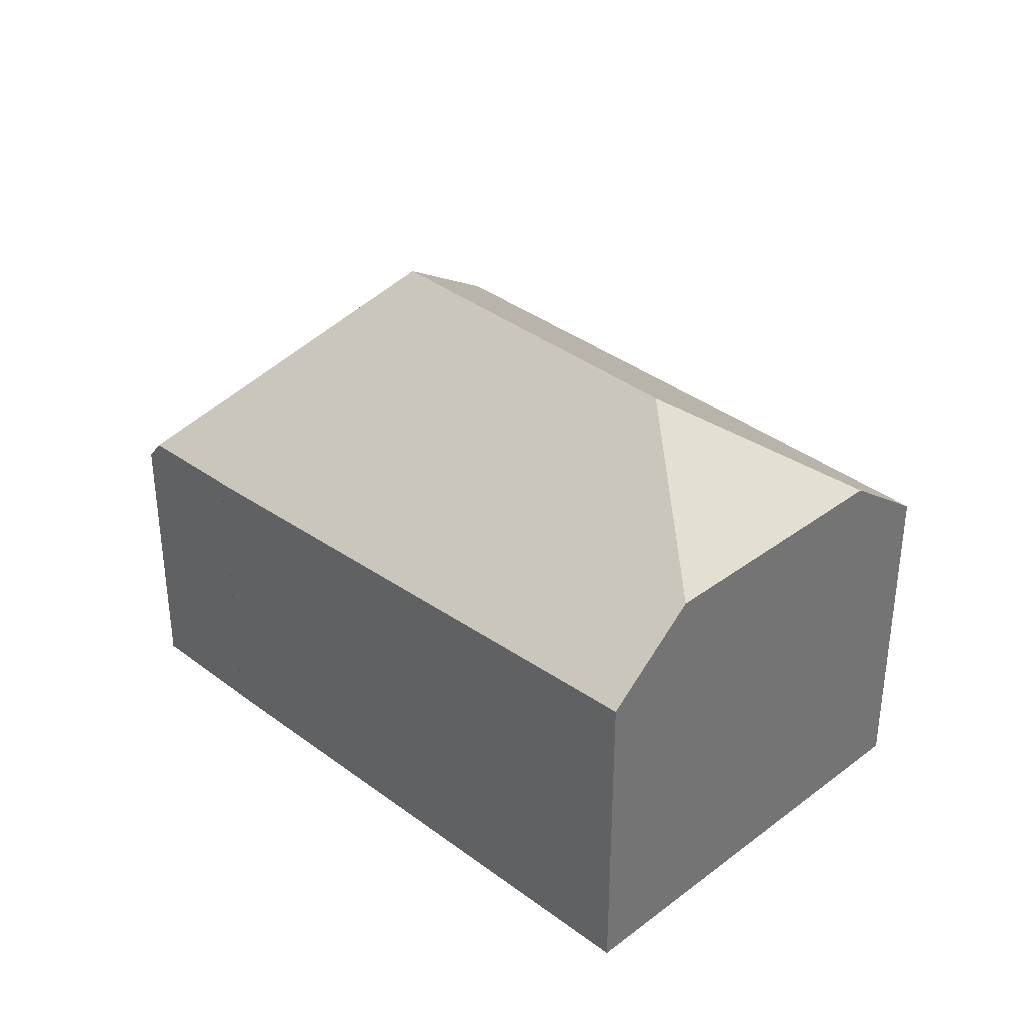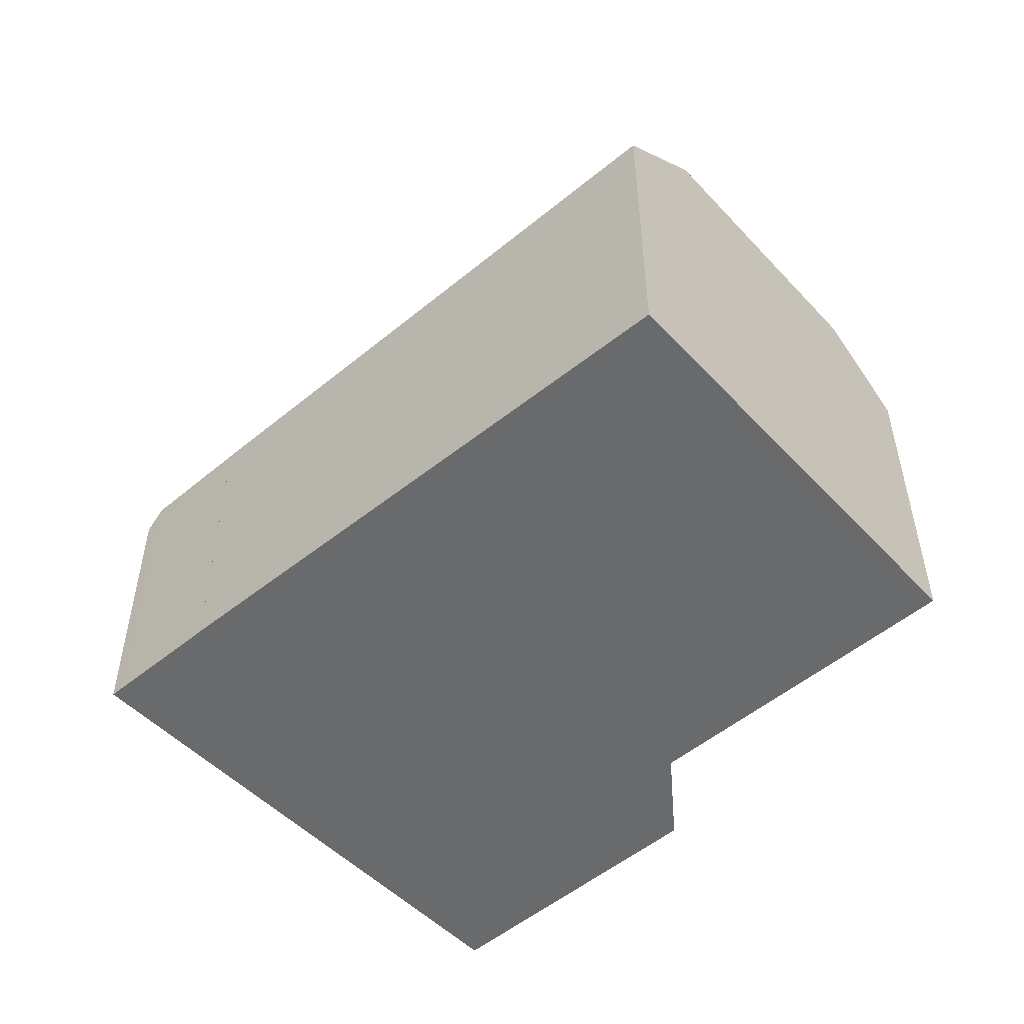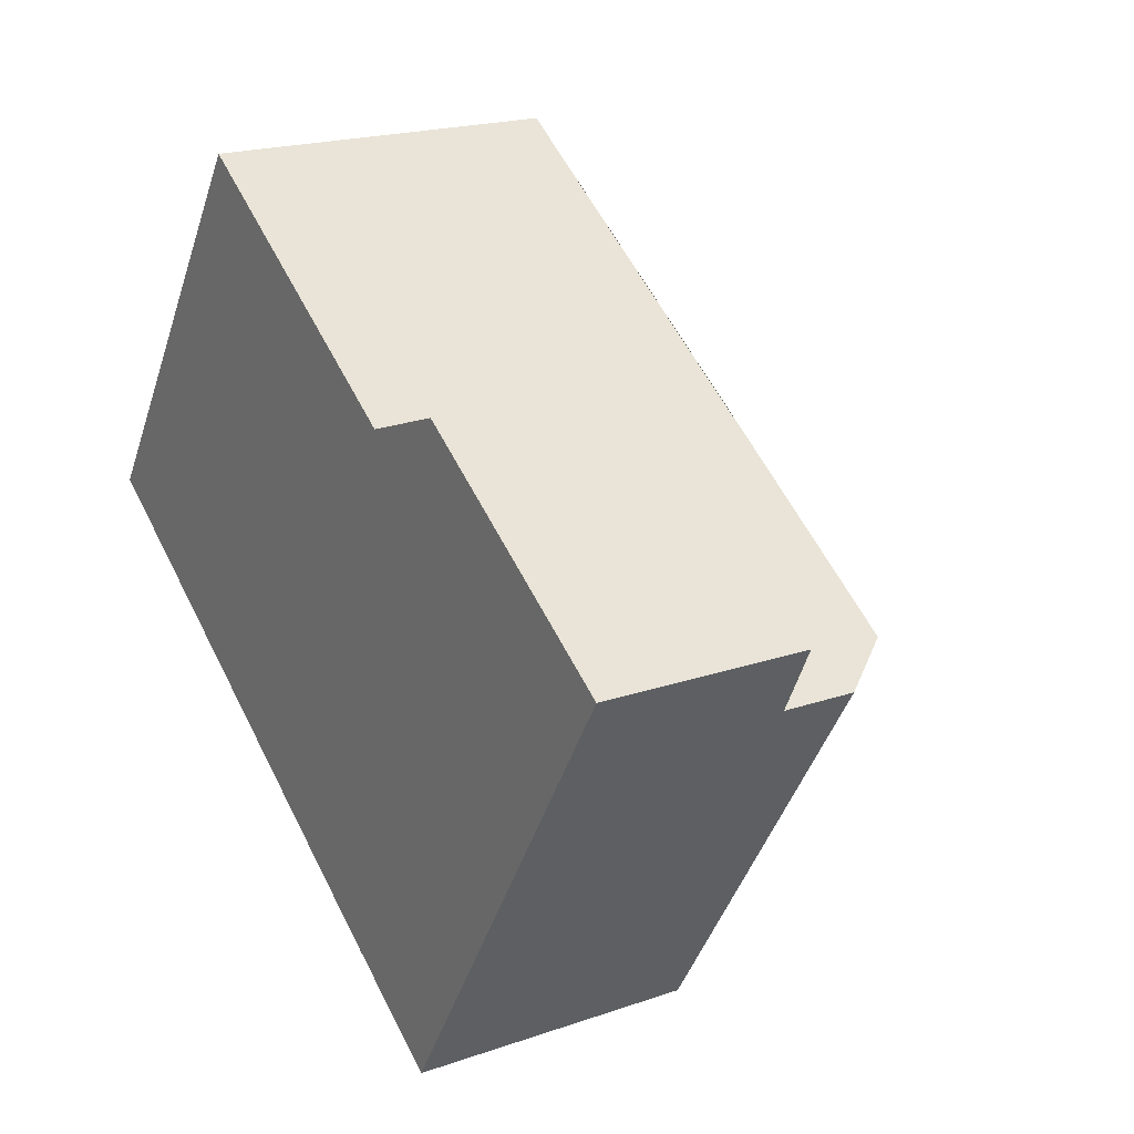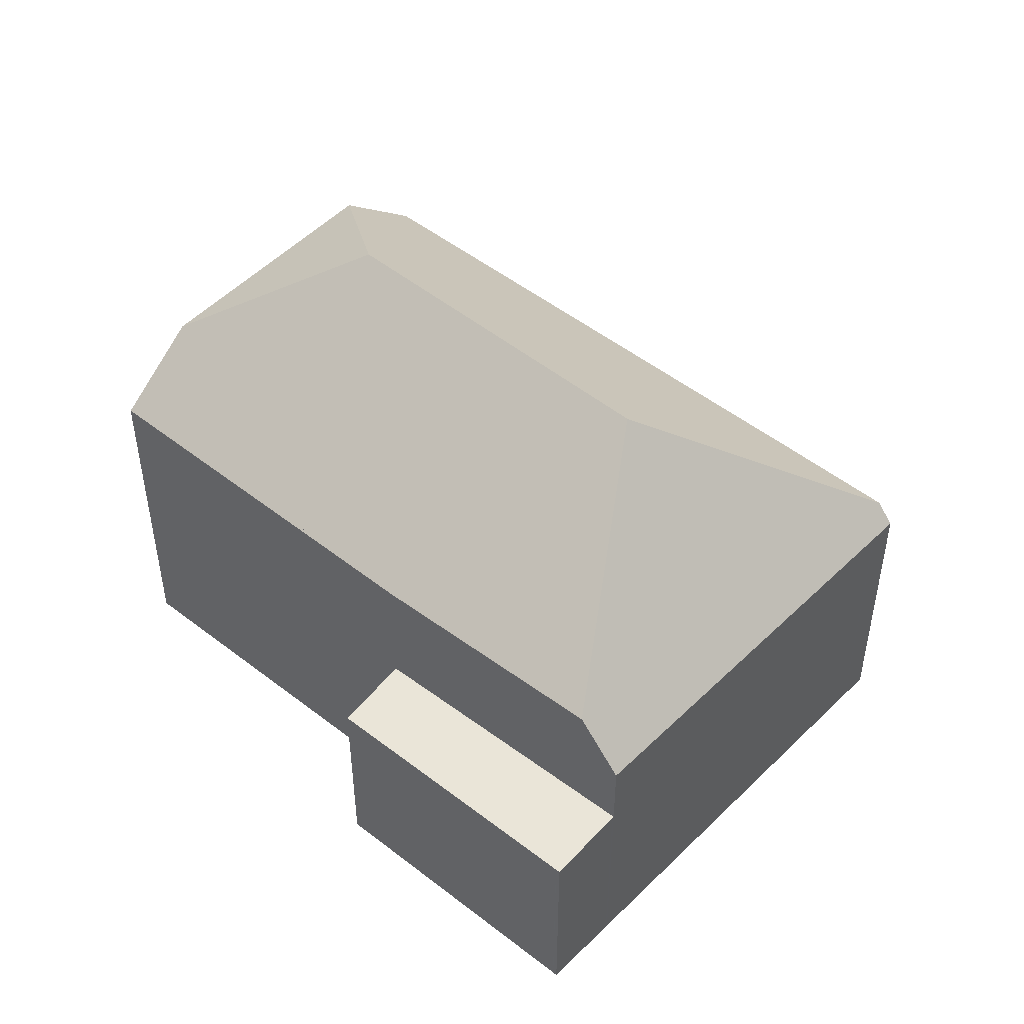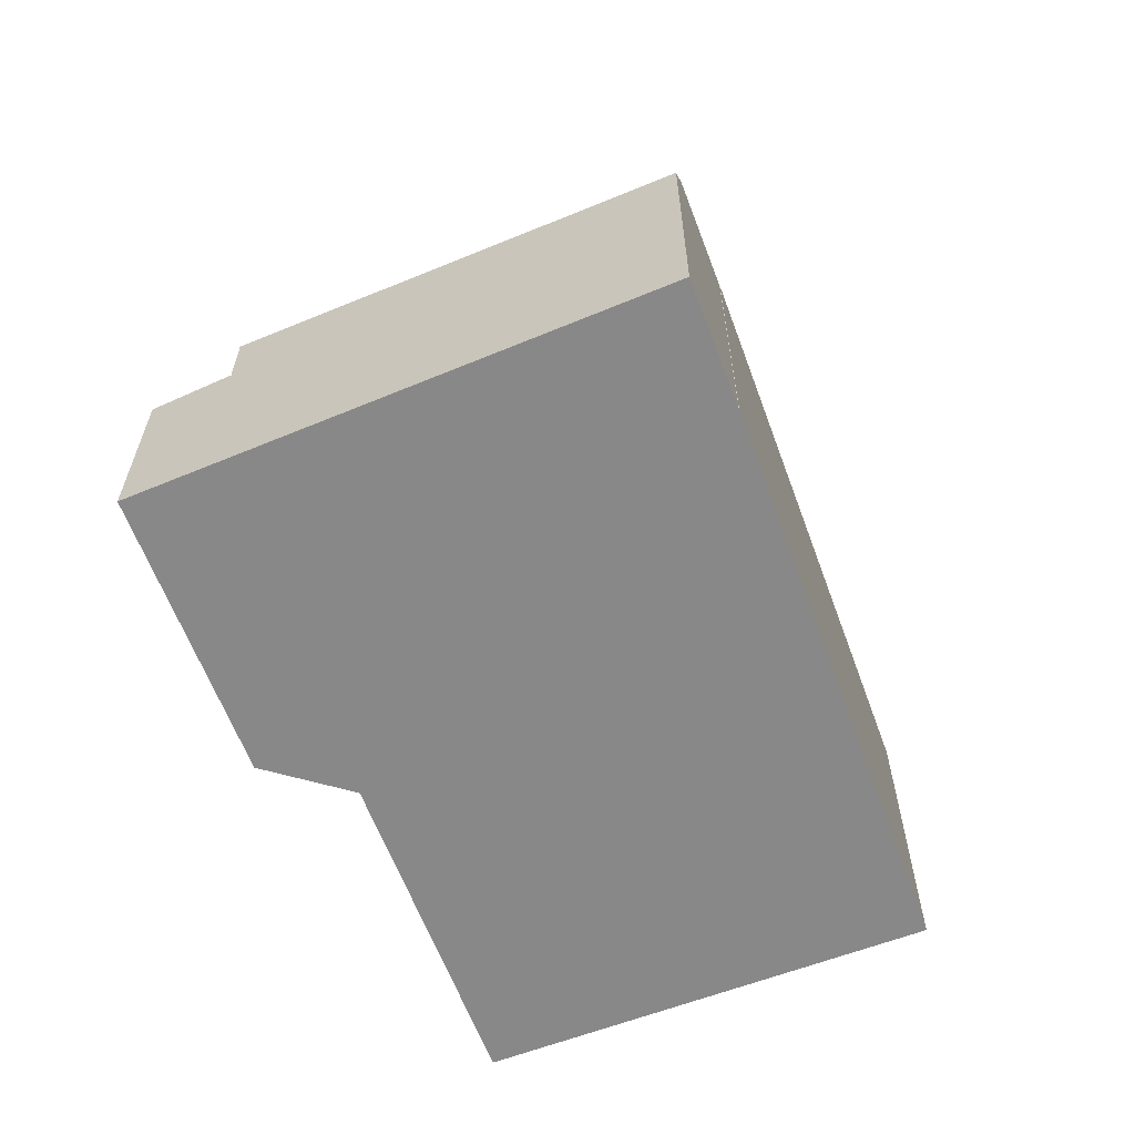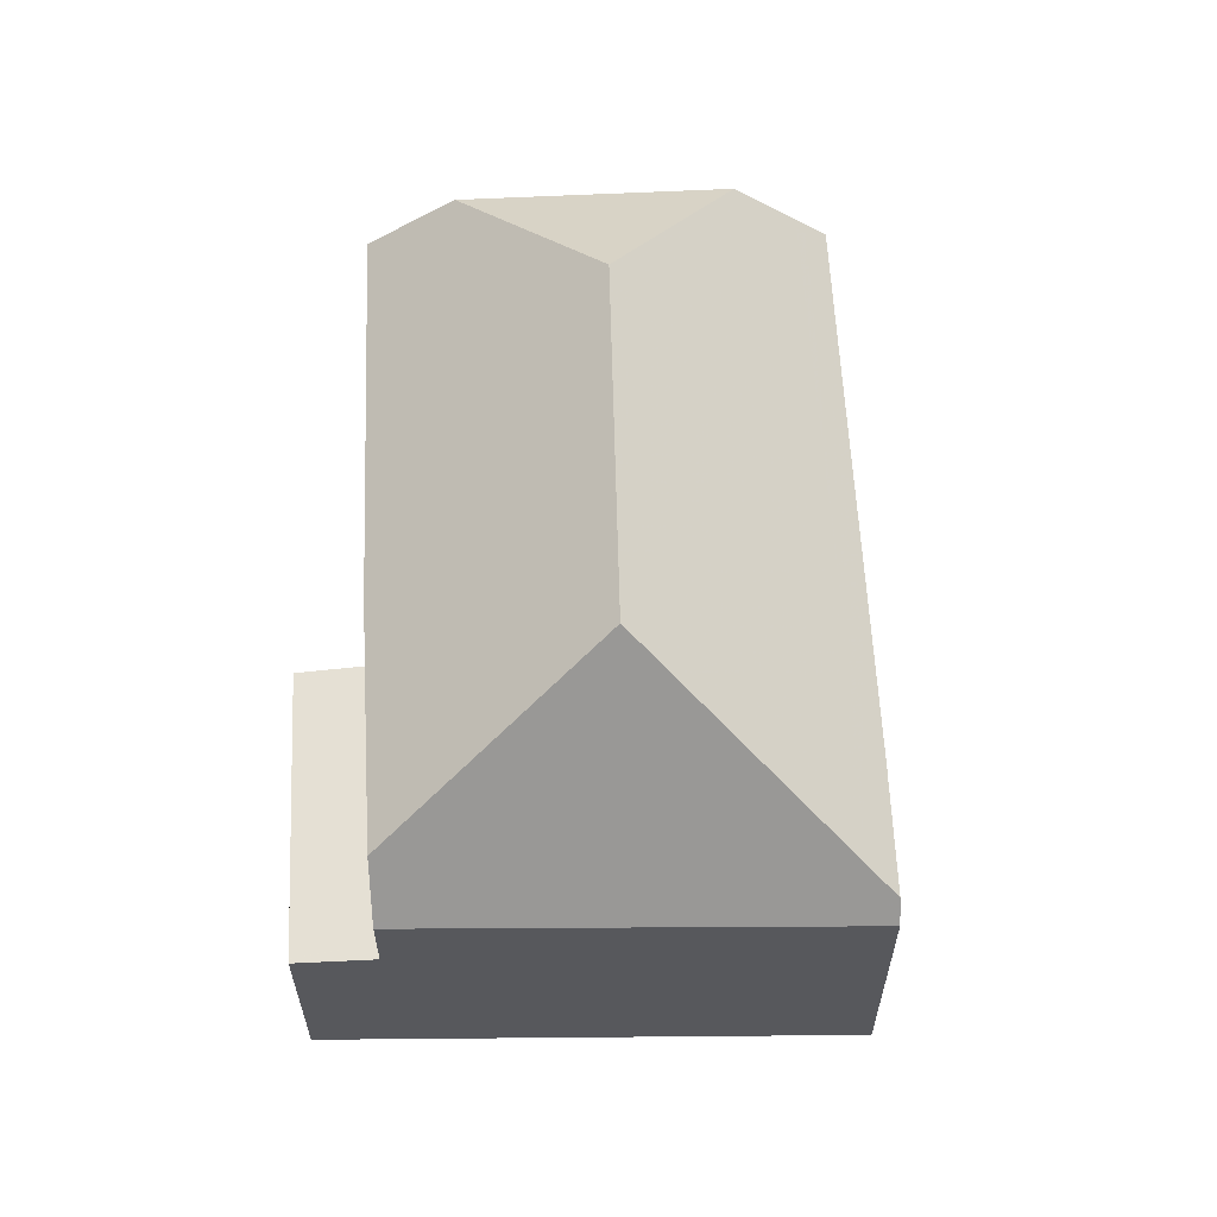
<metadata>
{"format":"obj","ext":"obj","renderer":"f3d","projection":"perspective","resolution":1024,"background":"white","views":[{"elev":35.9,"azim":78.7,"up":"+Z"},{"elev":-52.9,"azim":75.0,"up":"+Z"},{"elev":19.8,"azim":-122.7,"up":"+Y"},{"elev":48.4,"azim":-105.6,"up":"+Z"},{"elev":-62.9,"azim":-35.6,"up":"+Z"},{"elev":61.3,"azim":-58.9,"up":"+Z"}]}
</metadata>
<code>
v -587.8 -1643 5.675
v -596.1 -1649 5.285
v -596.1 -1649 5.288
v -592.1 -1637 5.846
v -597.9 -1640 5.853
v -598 -1650 4.864
v -602.9 -1642 3.523
v -598.7 -1639 3.497
v -597.7 -1650 5.232
v -597.5 -1645 8.687
v -592.2 -1641 8.761
v -588.7 -1642 7.018
v -589 -1642 7.143
v -588 -1643 5.667
v -597.7 -1650 5.232
v -588.7 -1642 7.018
v -597.5 -1645 8.687
v -592.2 -1641 8.761
v -591.3 -1638 6.974
v -597.9 -1640 5.815
v -597.5 -1645 8.687
v -601.5 -1643 5.868
v -602.2 -1643 4.927
v -598.7 -1639 3.497
v -602.8 -1642 3.522
v -602.2 -1643 3.667
v -597.9 -1640 3.633
v -597.9 -1640 3.633
v -598.1 -1640 3.594
v -602.2 -1643 3.663
v -597.9 -1640 3.63
v -597.9 -1640 3.63
v -602.8 -1642 3.522
v -602.1 -1643 3.663
v -602.1 -1643 3.666
v -597.9 -1640 3.633
v -602.2 -1643 3.667
v -592.2 -1641 8.761
v -591.3 -1638 6.974
v -591.4 -1638 7.102
v -589 -1642 7.143
v -591.4 -1638 7.102
v -592.3 -1637 5.846
v -601.5 -1643 5.868
v -597.9 -1640 5.815
v -601.5 -1643 5.868
v -602.2 -1643 4.927
v -597.9 -1650 4.952
v -602.1 -1643 5.015
v -602.1 -1643 5.015
v -602.1 -1643 3.666
v -598.2 -1650 4.957
v -597.7 -1649 5.68
v -598.3 -1650 4.868
v -597.7 -1649 5.68
v -588 -1643 5.983
v -588.2 -1643 5.978
v -601.1 -1643 6.135
v -592.2 -1637 6.003
v -601.1 -1643 6.135
v -601.9 -1644 5.012
v -602 -1644 4.924
v -592 -1637 6
v -595.7 -1644 8.712
v -597.7 -1641 6.084
v -597.9 -1640 5.815
v -597.9 -1640 3.633
v -597.9 -1640 5.815
v -593.5 -1647 5.407
v -593.8 -1647 5.803
v -595.7 -1644 8.712
v -597.8 -1650 5.185
v -598.1 -1649 5.189
v -601.9 -1643 5.248
v -601.7 -1643 5.245
v -601.9 -1643 5.248
v -602.7 -1642 3.521
v -602.7 -1642 3.521
v -602 -1643 3.661
v -601.9 -1643 3.665
v -601.9 -1643 3.665
v -597.7 -1649 5.674
v -598 -1649 5.189
v -598.2 -1650 4.956
v -598.3 -1650 4.868
v -588.3 -1643 6.117
v -588.1 -1643 6.124
v -593.8 -1647 5.857
v -597.7 -1649 5.674
v -597.4 -1649 5.69
v -588 -1643 5.667
v -587.8 -1643 5.675
v -587.8 -1643 0
v -588 -1643 0
v -596.1 -1649 5.288
v -596.1 -1649 5.285
v -596.1 -1649 0
v -596.1 -1649 0
v -597.7 -1650 5.232
v -596.1 -1649 5.288
v -596.1 -1649 0
v -597.7 -1650 0
v -592 -1637 6
v -592.1 -1637 5.846
v -592.1 -1637 0
v -592 -1637 0
v -592.3 -1637 5.846
v -597.9 -1640 5.853
v -597.9 -1640 0
v -592.3 -1637 0
v -598.3 -1650 4.868
v -598 -1650 4.864
v -598 -1650 0
v -598.3 -1650 -8.882e-16
v -602.8 -1642 3.522
v -602.9 -1642 3.523
v -602.9 -1642 -4.441e-16
v -602.8 -1642 -4.441e-16
v -598.7 -1639 3.497
v -598.7 -1639 3.497
v -598.7 -1639 0
v -598.7 -1639 4.441e-16
v -588.1 -1643 6.124
v -588.7 -1642 7.018
v -588.7 -1642 0
v -588.1 -1643 0
v -593.5 -1647 5.407
v -588 -1643 5.667
v -588 -1643 0
v -593.5 -1647 0
v -597.8 -1650 5.185
v -597.7 -1650 5.232
v -597.7 -1650 0
v -597.8 -1650 -8.882e-16
v -588.7 -1642 7.018
v -591.3 -1638 6.974
v -591.3 -1638 -8.882e-16
v -588.7 -1642 0
v -598.1 -1640 3.594
v -598.7 -1639 3.497
v -598.7 -1639 4.441e-16
v -598.1 -1640 0
v -602.7 -1642 3.521
v -602.8 -1642 3.522
v -602.8 -1642 0
v -602.7 -1642 0
v -602.2 -1643 3.663
v -602.2 -1643 3.667
v -602.2 -1643 0
v -602.2 -1643 0
v -597.9 -1640 3.63
v -598.1 -1640 3.594
v -598.1 -1640 0
v -597.9 -1640 4.441e-16
v -602.9 -1642 3.523
v -602.2 -1643 3.663
v -602.2 -1643 0
v -602.9 -1642 -4.441e-16
v -597.9 -1640 3.633
v -597.9 -1640 3.63
v -597.9 -1640 4.441e-16
v -597.9 -1640 0
v -602.8 -1642 3.522
v -602.8 -1642 3.522
v -602.8 -1642 -4.441e-16
v -602.8 -1642 0
v -592.1 -1637 5.846
v -592.3 -1637 5.846
v -592.3 -1637 0
v -592.1 -1637 0
v -597.9 -1640 5.853
v -597.9 -1640 5.815
v -597.9 -1640 8.882e-16
v -597.9 -1640 0
v -598 -1650 4.864
v -597.9 -1650 4.952
v -597.9 -1650 0
v -598 -1650 0
v -602 -1644 4.924
v -598.3 -1650 4.868
v -598.3 -1650 0
v -602 -1644 0
v -587.8 -1643 5.675
v -588 -1643 5.983
v -588 -1643 0
v -587.8 -1643 0
v -602.2 -1643 4.927
v -602 -1644 4.924
v -602 -1644 0
v -602.2 -1643 -8.882e-16
v -591.3 -1638 6.974
v -592 -1637 6
v -592 -1637 0
v -591.3 -1638 -8.882e-16
v -596.1 -1649 5.285
v -593.5 -1647 5.407
v -593.5 -1647 0
v -596.1 -1649 0
v -597.9 -1650 4.952
v -597.8 -1650 5.185
v -597.8 -1650 -8.882e-16
v -597.9 -1650 0
v -598.7 -1639 3.497
v -602.7 -1642 3.521
v -602.7 -1642 0
v -598.7 -1639 0
v -598.3 -1650 4.868
v -598.3 -1650 4.868
v -598.3 -1650 -8.882e-16
v -598.3 -1650 0
v -588 -1643 5.983
v -588.1 -1643 6.124
v -588.1 -1643 0
v -588 -1643 0
v -592.1 -1637 0
v -587.8 -1643 0
v -596.1 -1649 0
v -596.1 -1649 0
v -598 -1650 0
v -602.9 -1642 0
v -598.7 -1639 0
v -597.9 -1640 0
f 41 18 40
f 87 56 57 86
f 86 57 70 88
f 63 39 42 59
f 51 37 23 50
f 78 25 77
f 32 27 28 31
f 35 26 30 34
f 34 30 7 33
f 31 29 32
f 79 34 33 25 78
f 80 35 34 79
f 40 19 16 41
f 65 59 42 38 64
f 83 73 53 82
f 85 54 52 84
f 68 20 36 67
f 76 46 60 75
f 62 47 49 61
f 56 1 14 57
f 70 57 14 69
f 66 45 5 43 59 65
f 75 60 17 53 73
f 61 52 54 62
f 59 43 4 63
f 64 21 58 65
f 81 51 50 74
f 90 70 69 2 3 9 89
f 88 70 90
f 65 58 44 66
f 84 52 73 83
f 75 61 49 76
f 77 8 24 78
f 78 24 29 31 79
f 79 31 28 80
f 73 52 61 75
f 74 22 68 67 81
f 82 15 72 83
f 84 48 6 85
f 86 13 12 87
f 88 71 11 13 86
f 89 55 90
f 90 55 10 71 88
f 83 72 48 84
f 92 93 94 91
f 96 97 98 95
f 100 101 102 99
f 104 105 106 103
f 108 109 110 107
f 112 113 114 111
f 116 117 118 115
f 120 121 122 119
f 124 125 126 123
f 128 129 130 127
f 132 133 134 131
f 136 137 138 135
f 140 141 142 139
f 144 145 146 143
f 148 149 150 147
f 152 153 154 151
f 156 157 158 155
f 160 161 162 159
f 164 165 166 163
f 168 169 170 167
f 172 173 174 171
f 176 177 178 175
f 180 181 182 179
f 184 185 186 183
f 188 189 190 187
f 192 193 194 191
f 196 197 198 195
f 200 201 202 199
f 204 205 206 203
f 208 209 210 207
f 212 213 214 211
f 216 217 218 219 220 221 222 215

</code>
